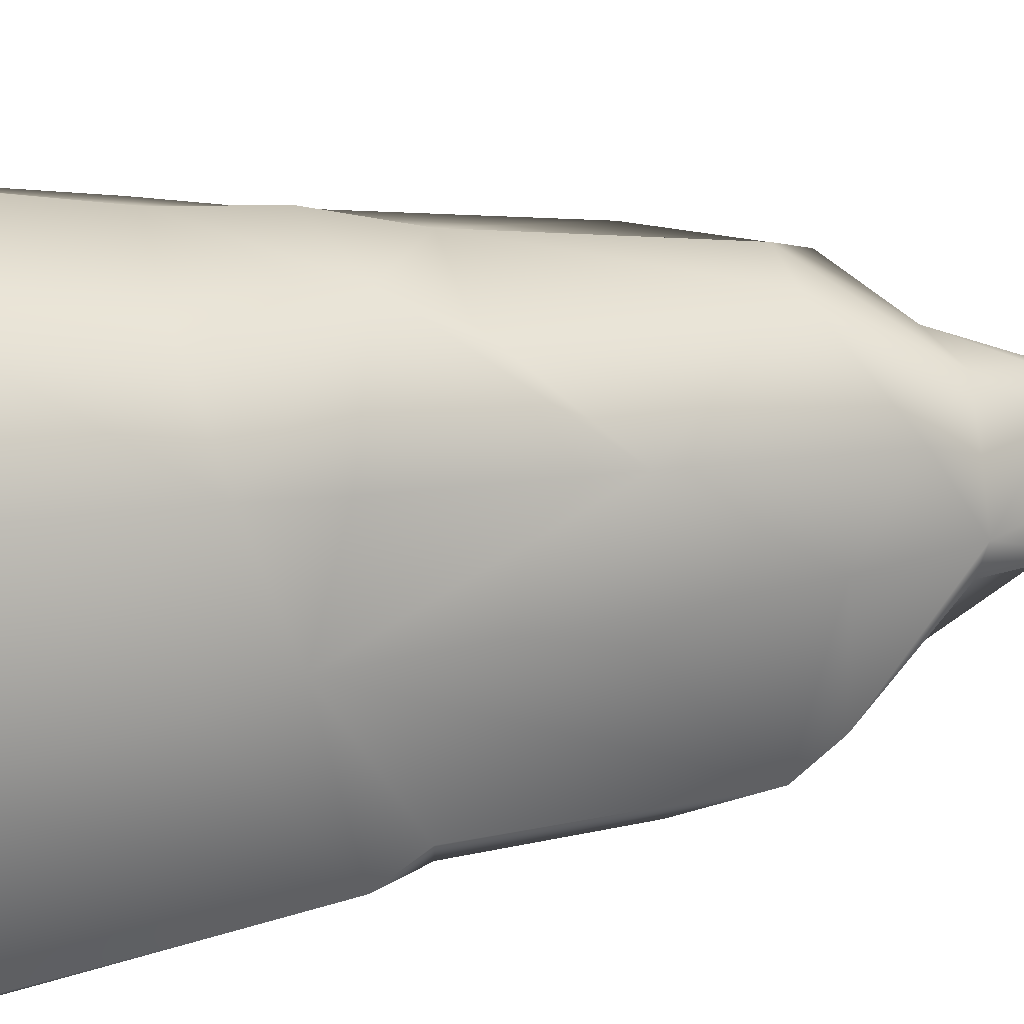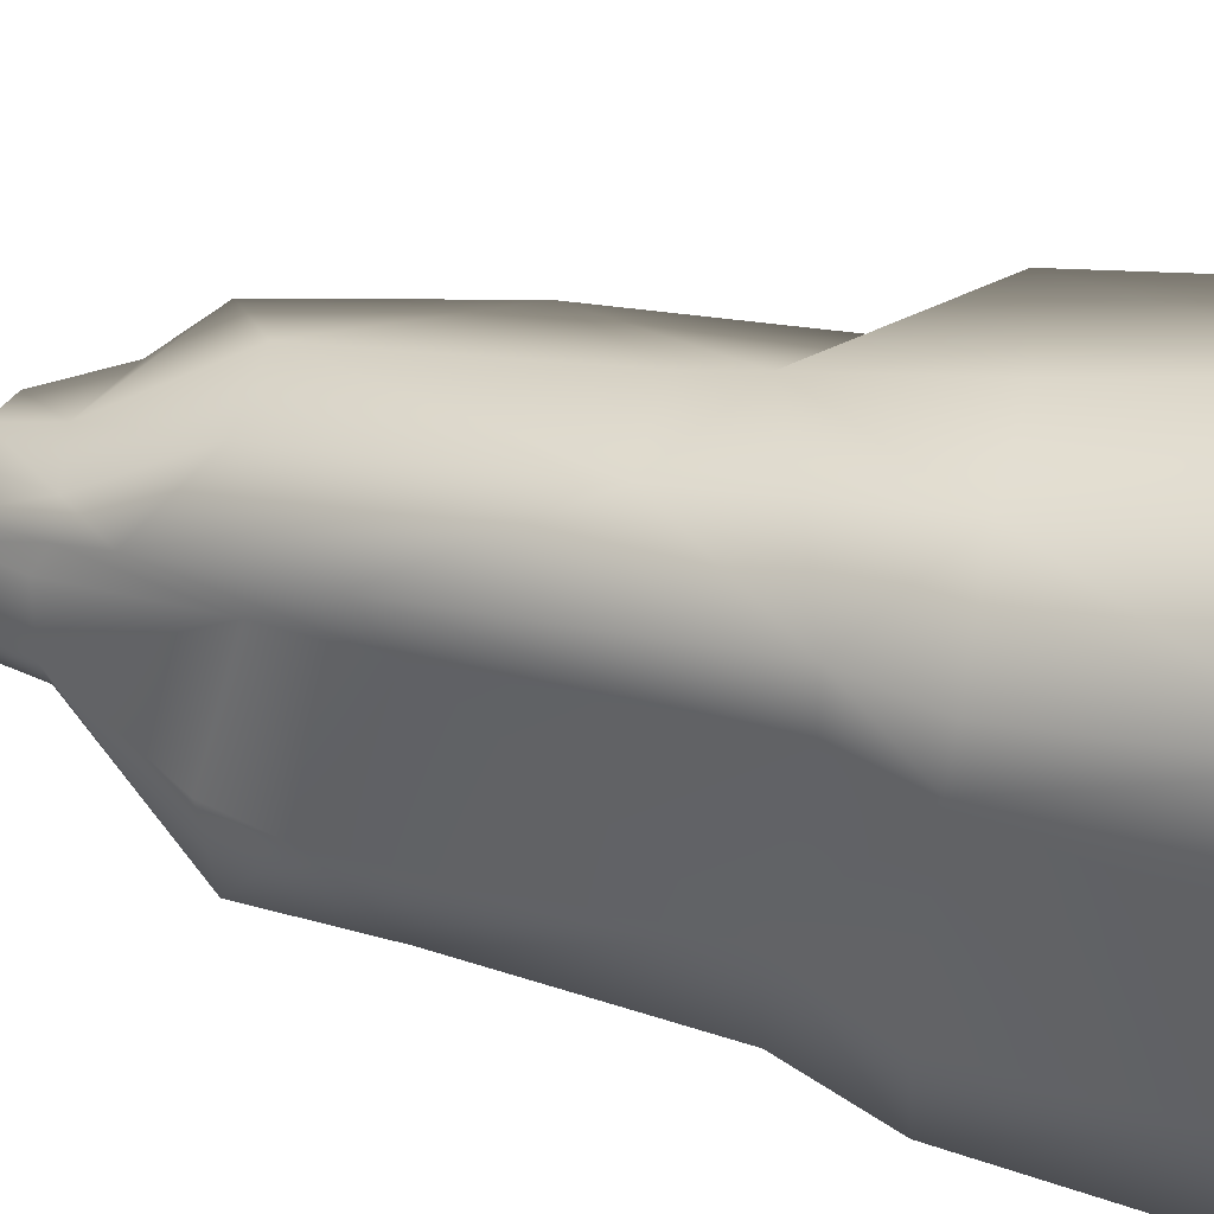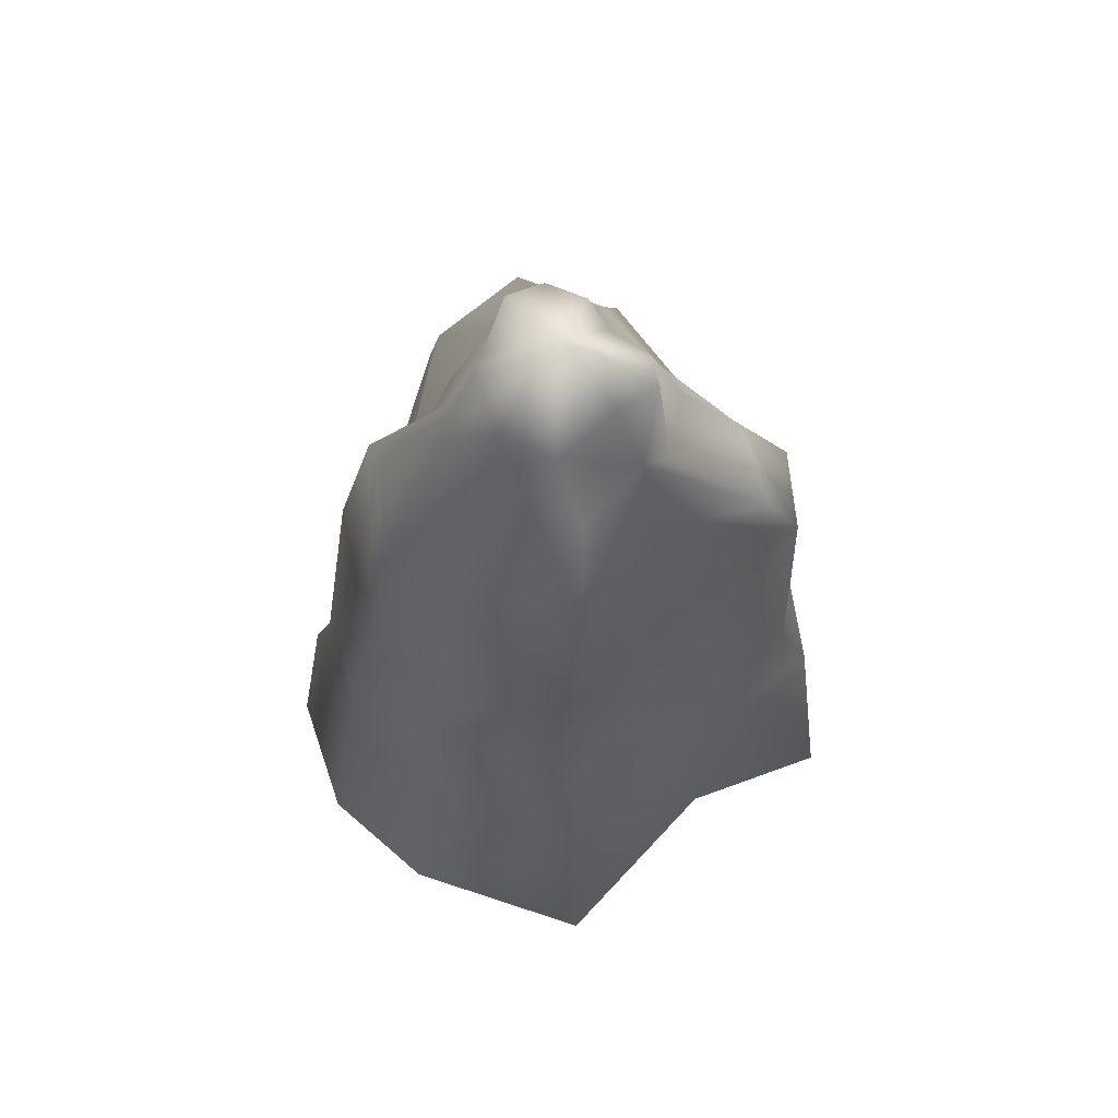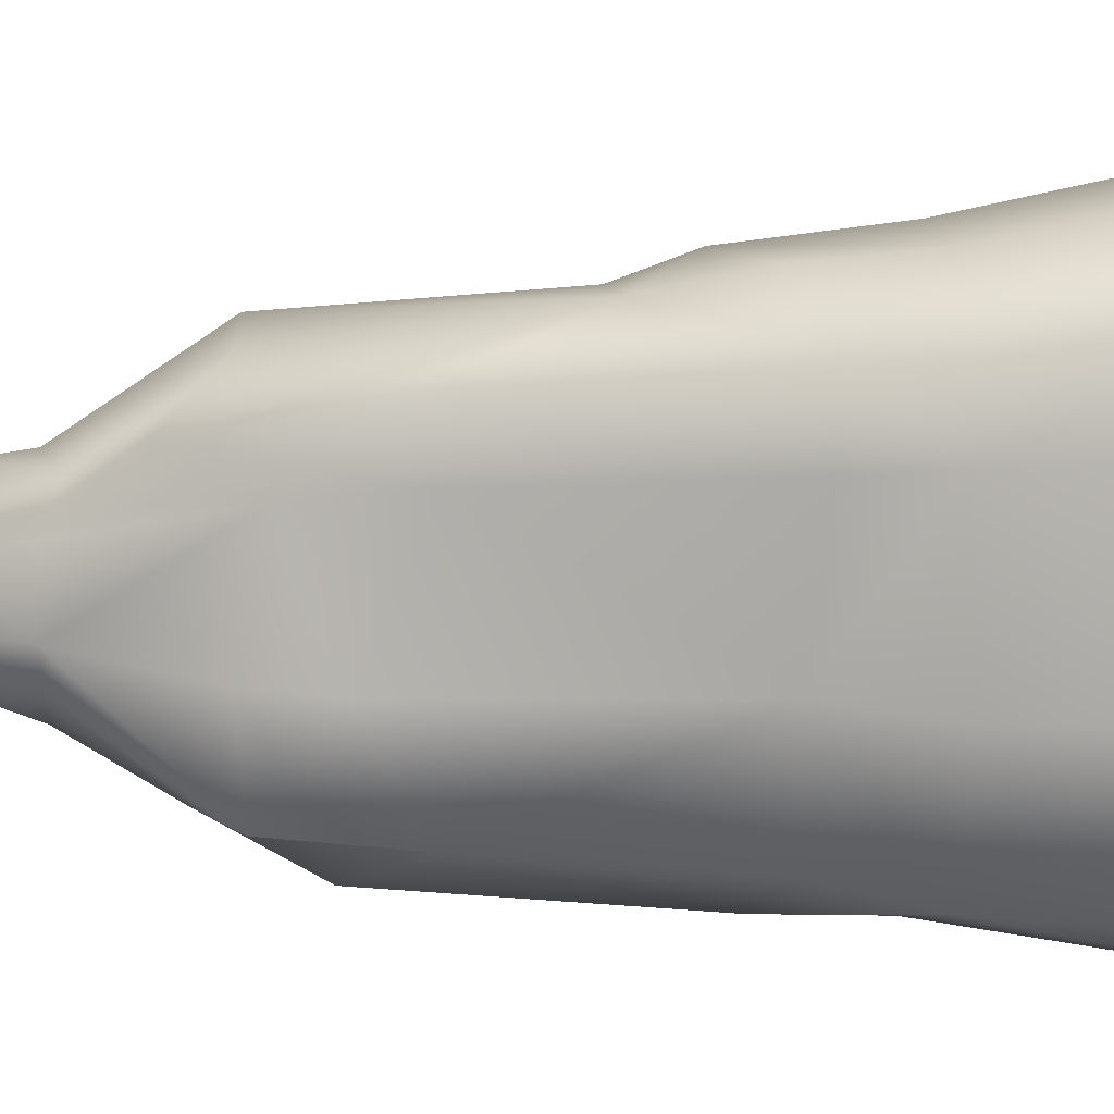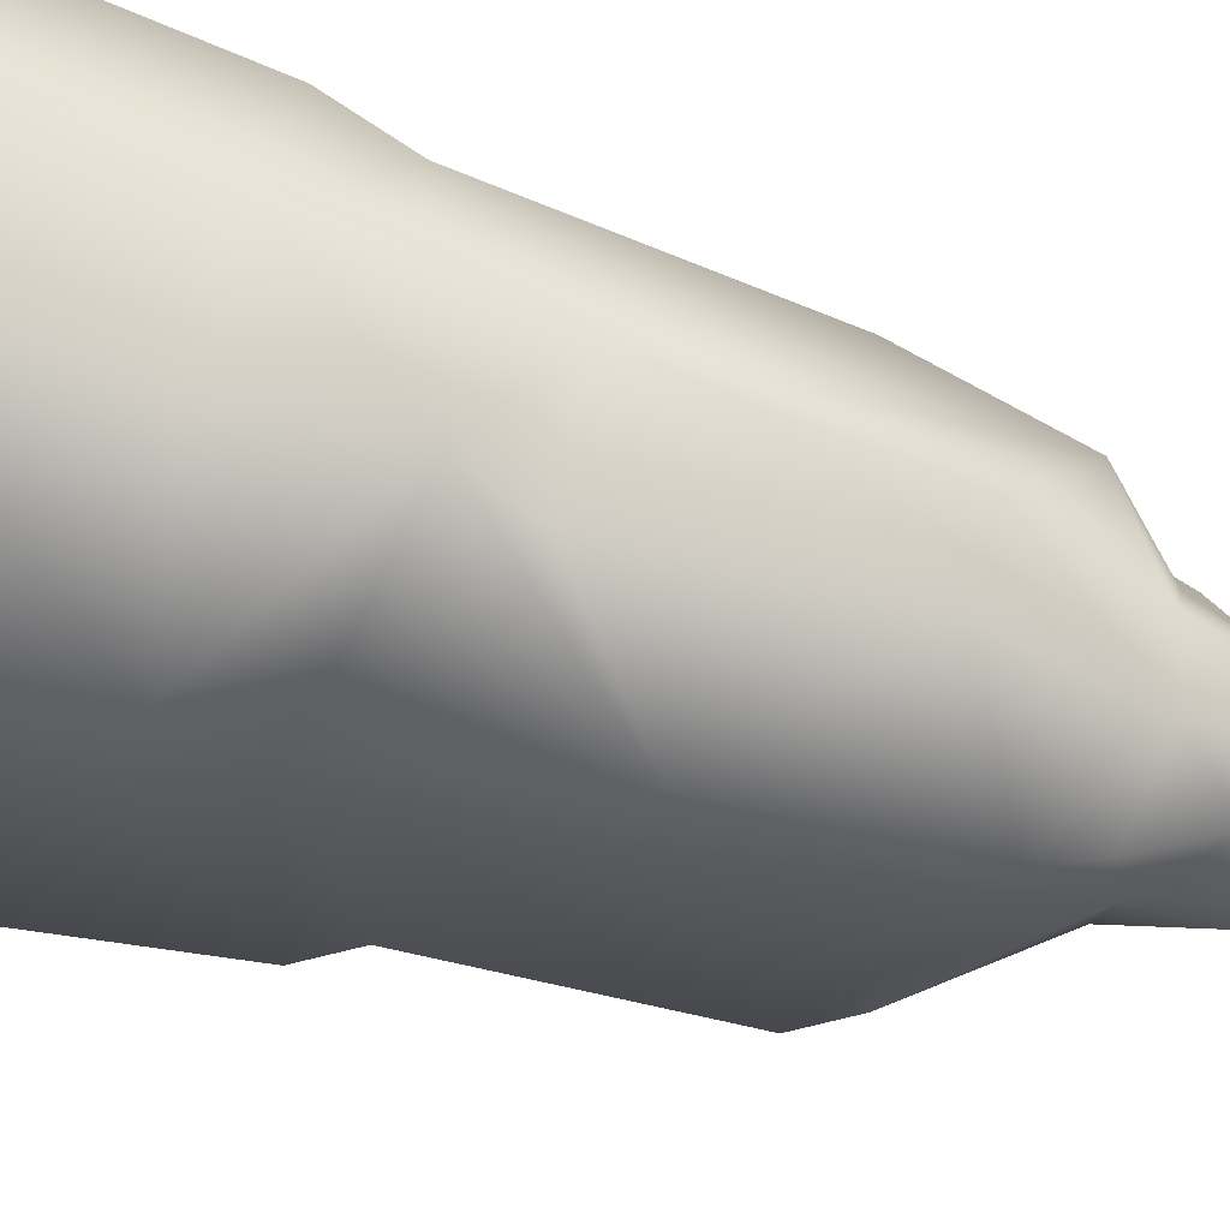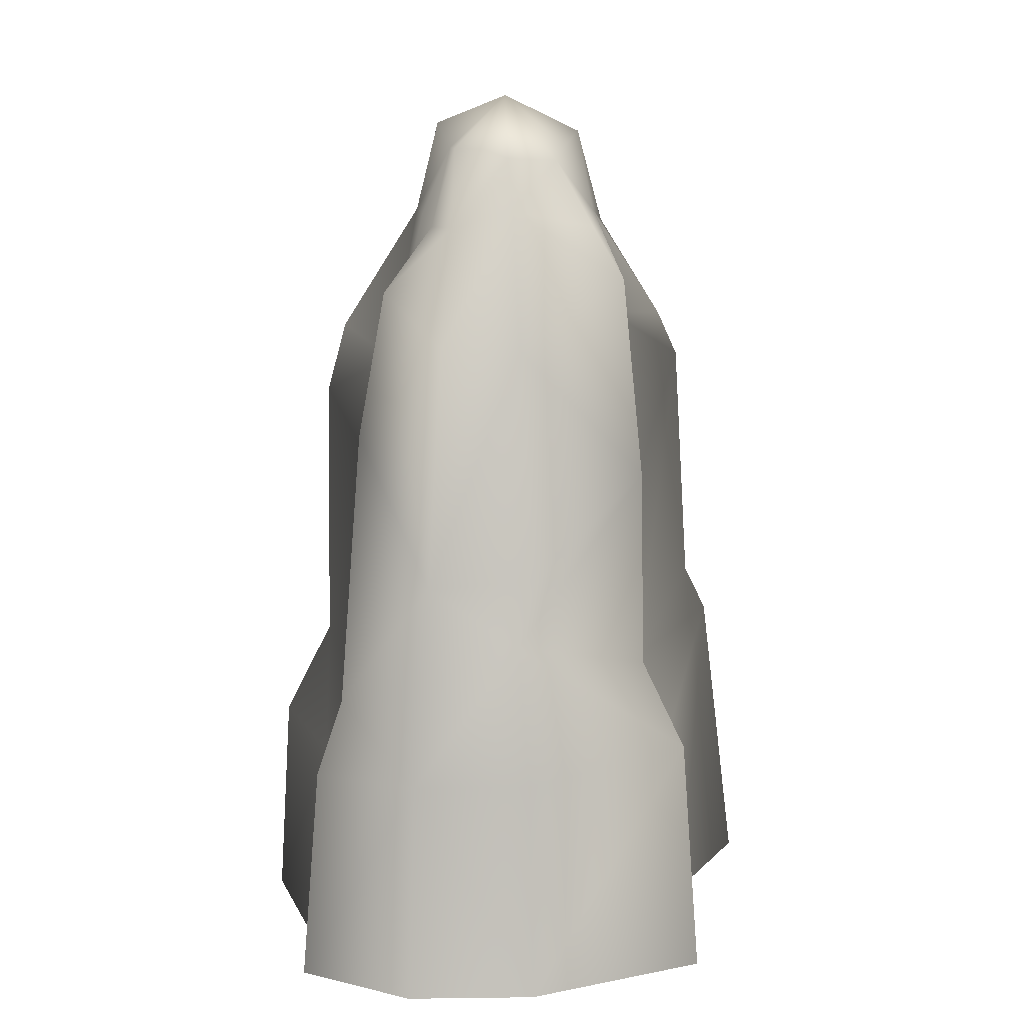
<metadata>
{"format":"obj","ext":"obj","renderer":"f3d","projection":"perspective","resolution":1024,"background":"white","views":[{"elev":36.2,"azim":78.3,"up":"+Z"},{"elev":44.2,"azim":-75.9,"up":"+Z"},{"elev":67.5,"azim":41.5,"up":"+Y"},{"elev":14.3,"azim":-92.3,"up":"+Z"},{"elev":70.8,"azim":105.8,"up":"+Z"},{"elev":13.0,"azim":-1.1,"up":"+Y"}]}
</metadata>
<code>
o DurotarRock05
v -3.628 12.8 -2.674
v -3.877 12.92 -0.4983
v -2.123 15.68 -0.3749
v 4.057 2.946 0.1965
v 4.471 -1.464 -0.1428
v 5.16 5.22 -2.704
v 2.687 10.39 -4.308
v 0.4663 11.28 -3.611
v 2.171 12.9 -3.073
v 4.288 11.9 -2.494
v 2.973 6.595 -4.257
v 4.63 6.31 -2.405
v 3.237 4.687 0.02539
v 4.006 3.704 3.874
v 4.367 -1.464 4.381
v -0.03947 18.33 0.04583
v -0.008128 16.98 1.764
v 1.11 16.92 1.404
v -0.5456 17.17 1.51
v 1.947 15.43 1.58
v 2.024 15.68 -0.03454
v 0.1115 15.8 1.922
v -1.284 15.43 1.934
v -1.211 17.17 1.134
v -1.322 17.17 0.7792
v -1.616 17.7 -0.2028
v -2.123 15.68 -0.3749
v -1.741 15.43 1.484
v -1.961 15.68 1.043
v -2.71 12.45 1.738
v -3.877 12.92 -0.4983
v -4.307 11.36 -0.5506
v 0.2128 12.9 3.834
v 3.032 9.91 2.86
v 2.609 14.3 2.347
v -1.521 12.91 3.654
v -2.806 14.05 2.627
v -4.412 5.34 -0.5959
v -3.272 10.17 2.057
v -3.383 10.88 3.192
v -3.842 4.878 3.921
v -1.825 7.622 4.377
v -3.708 4.868 2.274
v -4.319 3.224 2.504
v -5.477 3.224 -0.6414
v -5.775 -1.464 -0.6799
v -4.721 -1.464 2.719
v -2.13 5.507 4.86
v 0.5637 7.746 4.136
v 0.1633 6.332 4.741
v -2.169 3.195 5.098
v -4.43 3.124 3.976
v -4.788 -1.464 4.67
v -2.331 -1.464 6.06
v 0.4185 3.195 5.076
v 0.4914 -1.464 6.035
v 3.13 9.259 0.2487
v 3.106 5.496 3.086
v 2.46 13.27 -0.02047
v 3.788 12.98 -2.064
v -0.03947 18.33 0.04583
v 1.369 17.17 -0.009333
v 1.698 17.48 -0.7863
v 1.031 16.98 -1.366
v 2.25 15.41 -0.5848
v 0.08078 16.98 -1.254
v -1.115 15.68 -1.831
v -0.6583 17.01 -1.479
v 0.2198 16.06 -1.466
v -1.453 13.71 -2.971
v 0.2941 14.05 -2.545
v 1.596 15.68 -1.684
v -1.443 17.17 -1.119
v -1.765 15.68 -1.171
v -4.631 3.224 -3.588
v -5.477 3.224 -0.6414
v -4.412 5.34 -0.5959
v -5.775 -1.464 -0.6799
v -5.046 -1.464 -3.872
v -2.384 -1.464 -5.362
v -2.16 3.699 -4.493
v -4.307 11.36 -0.5506
v -3.552 10.17 -2.98
v -3.89 5.34 -3.278
v -2.067 5.858 -4.47
v 0.3317 3.572 -4.506
v 0.3364 -1.464 -4.951
v 3.39 -1.464 -5.599
v 0.1416 6.191 -4.045
v -1.953 11.65 -4.003
v 3.152 3.124 -4.401
v 6.007 -1.464 -2.996
v -1.616 17.7 -0.2028
g Geoset0
f 1 2 3
f 4 5 6
f 7 8 9
f 10 7 9
f 10 11 7
f 12 11 10
f 6 11 12
f 13 6 12
f 4 6 13
f 14 4 13
f 14 5 4
f 15 5 14
f 16 17 18
f 16 19 17
f 20 21 18
f 22 20 18
f 22 18 17
f 23 22 17
f 23 17 19
f 24 23 19
f 16 24 19
f 16 25 24
f 16 26 25
f 27 25 26
f 28 23 24
f 25 28 24
f 29 28 25
f 27 29 25
f 27 30 29
f 31 30 27
f 32 30 31
f 33 34 35
f 33 35 22
f 36 33 22
f 36 22 23
f 37 36 23
f 28 37 23
f 30 37 28
f 30 28 29
f 38 39 32
f 32 39 30
f 39 37 30
f 40 41 42
f 43 41 40
f 44 41 43
f 42 33 36
f 37 42 36
f 40 42 37
f 39 40 37
f 43 40 39
f 38 43 39
f 38 44 43
f 45 44 38
f 46 44 45
f 46 47 44
f 41 48 42
f 49 34 33
f 42 49 33
f 42 50 49
f 48 50 42
f 51 50 48
f 41 51 48
f 52 51 41
f 44 52 41
f 44 53 52
f 47 53 44
f 53 51 52
f 53 54 51
f 55 56 14
f 56 15 14
f 54 56 51
f 51 56 55
f 57 13 10
f 13 12 10
f 51 55 50
f 55 14 50
f 50 14 58
f 58 14 13
f 58 13 34
f 34 13 57
f 34 57 59
f 57 10 59
f 59 10 60
f 10 9 60
f 49 50 34
f 50 58 34
f 22 35 20
f 35 34 59
f 35 59 21
f 35 21 20
f 61 18 62
f 61 63 64
f 61 62 63
f 21 63 62
f 18 21 62
f 65 64 63
f 21 65 63
f 21 60 65
f 59 60 21
f 66 67 68
f 69 67 66
f 69 70 67
f 71 70 69
f 8 70 71
f 9 8 71
f 9 71 69
f 9 69 72
f 72 69 66
f 60 9 65
f 65 9 72
f 65 72 64
f 72 66 64
f 61 64 66
f 61 66 68
f 61 68 73
f 67 73 68
f 67 74 73
f 70 74 67
f 75 76 77
f 75 78 76
f 79 78 75
f 80 79 75
f 80 75 81
f 1 82 2
f 83 82 1
f 83 77 82
f 84 77 83
f 75 77 84
f 85 75 84
f 81 75 85
f 86 81 85
f 86 80 81
f 87 80 86
f 85 84 83
f 88 87 86
f 86 85 89
f 85 83 90
f 8 85 90
f 89 85 8
f 11 89 8
f 11 86 89
f 91 86 11
f 88 86 91
f 6 88 91
f 92 88 6
f 5 92 6
f 6 91 11
f 11 8 7
f 8 90 70
f 61 73 93
f 73 3 93
f 74 3 73
f 1 3 74
f 70 1 74
f 70 83 1
f 90 83 70

</code>
